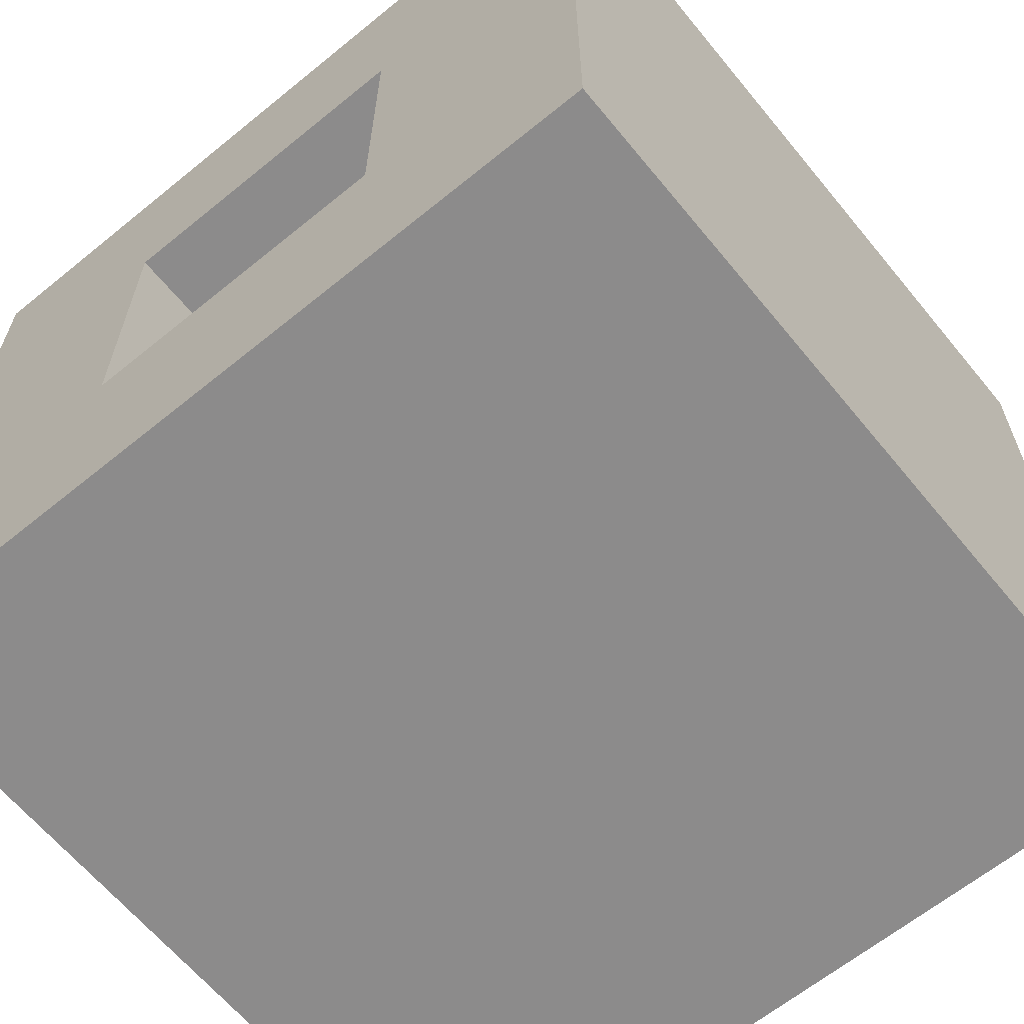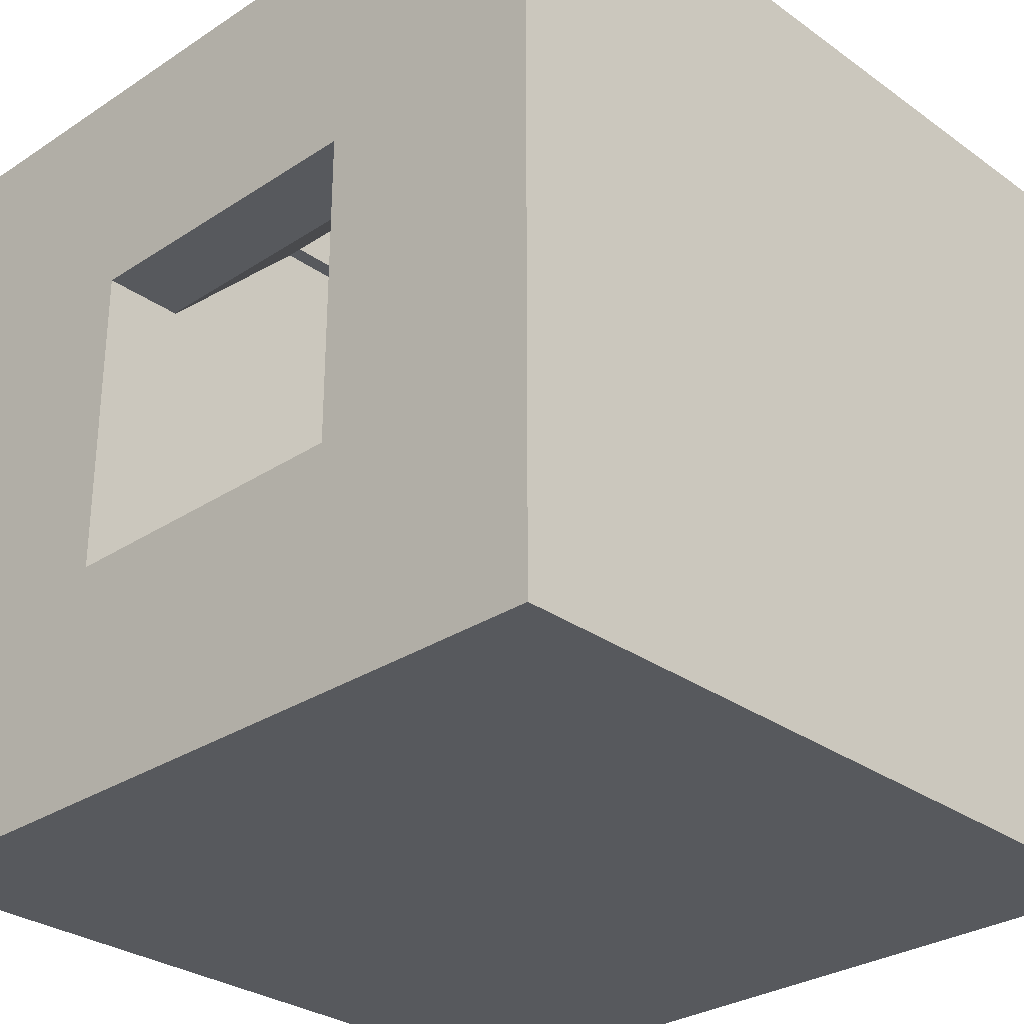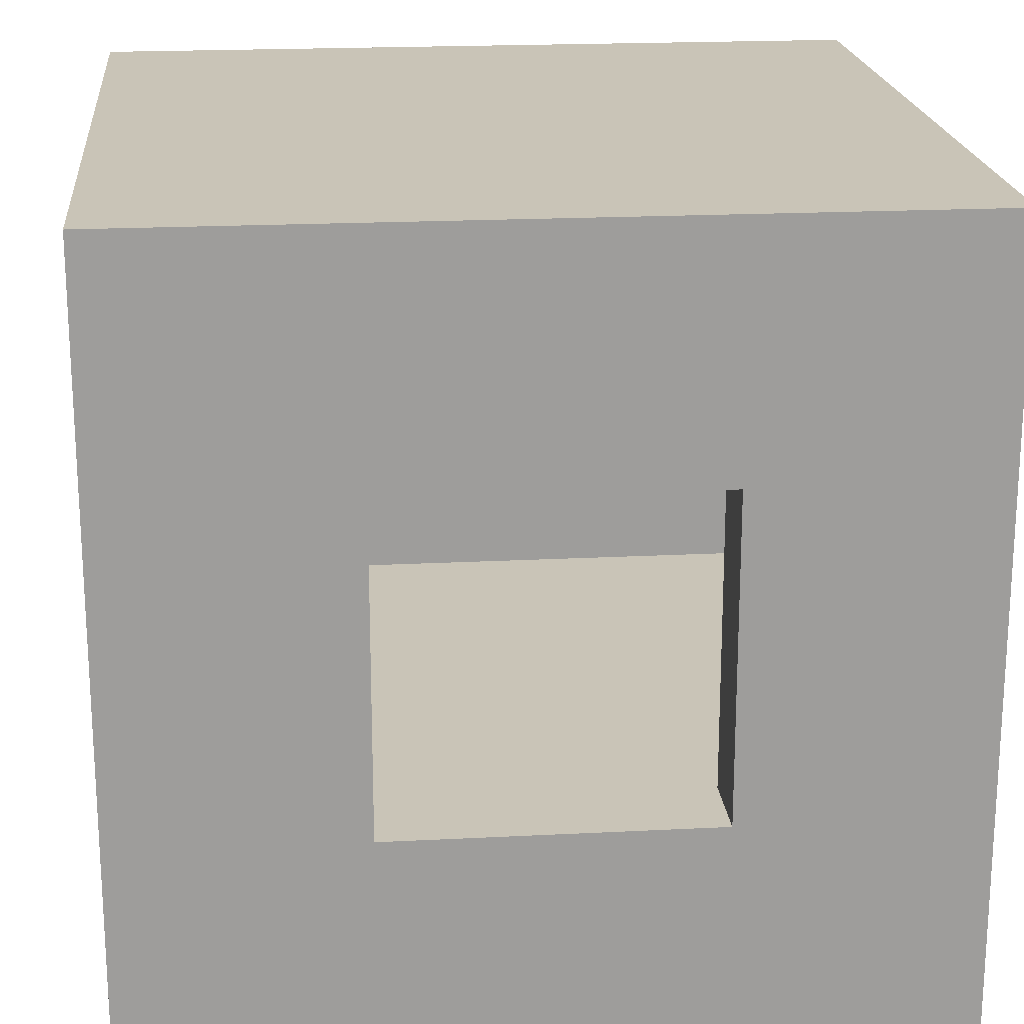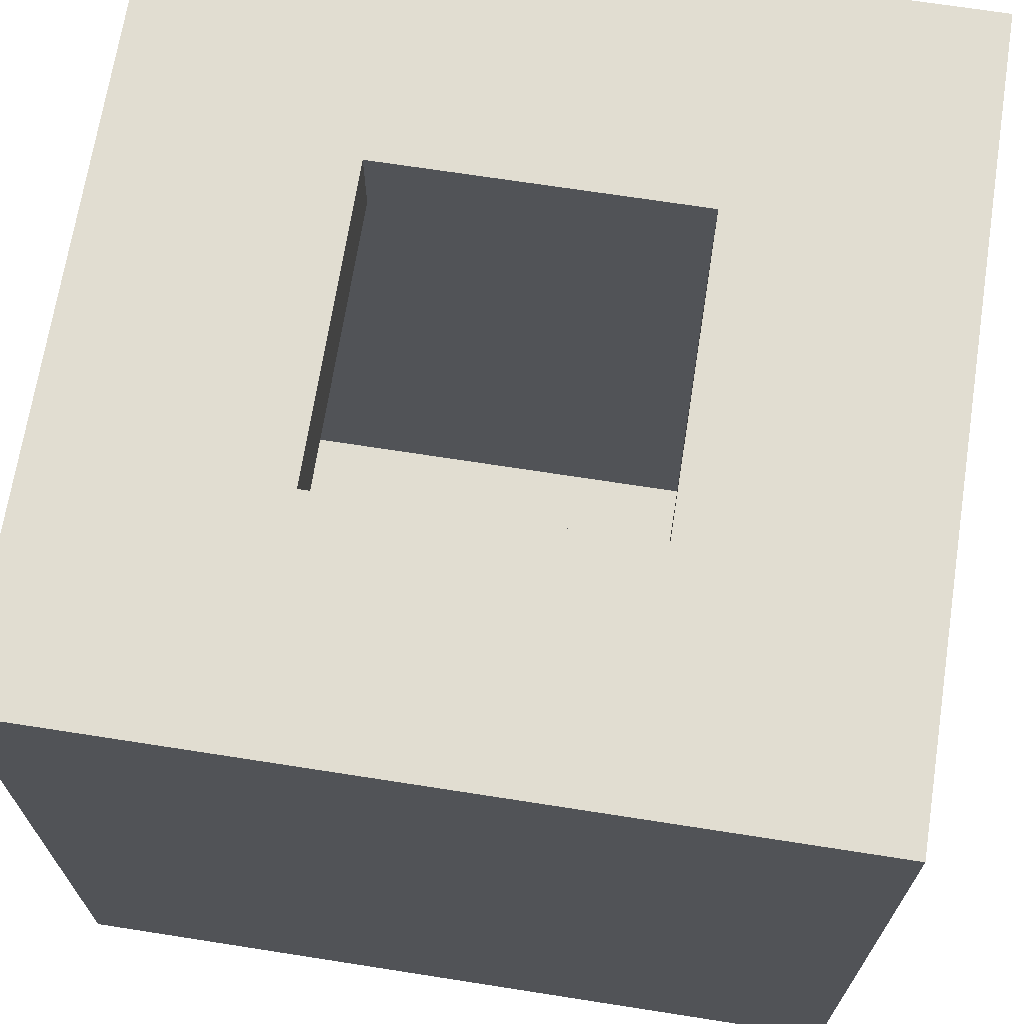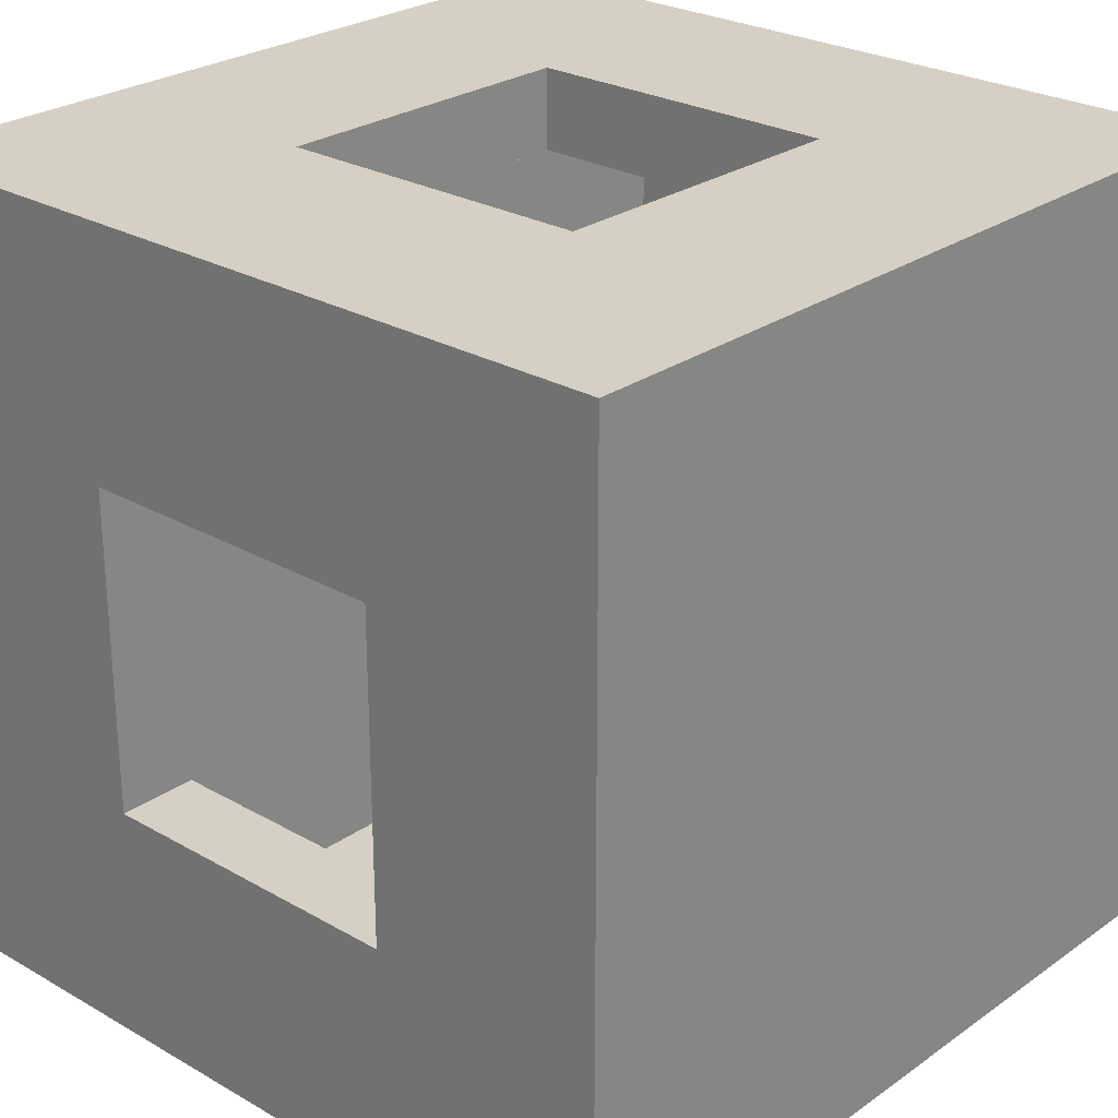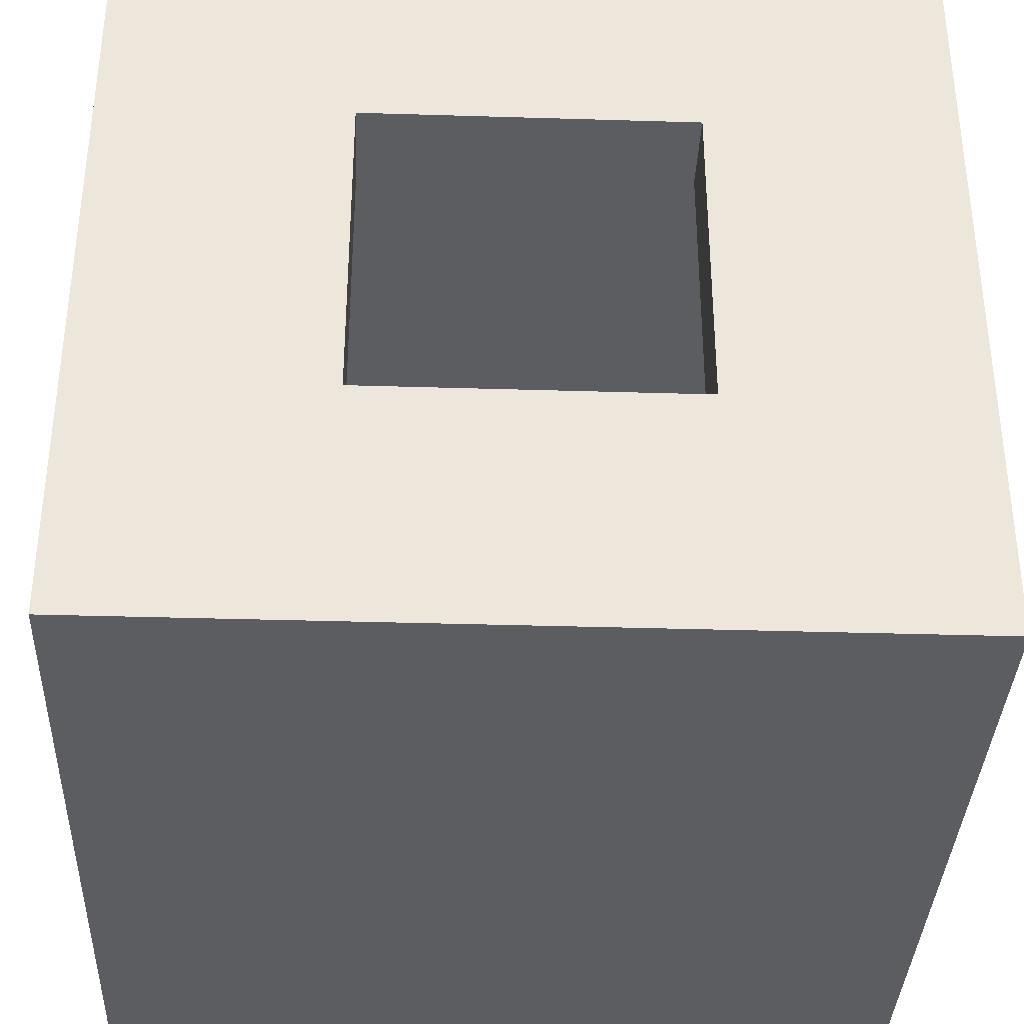
<metadata>
{"format":"obj","ext":"obj","renderer":"f3d","projection":"perspective","resolution":1024,"background":"white","views":[{"elev":-64.0,"azim":129.4,"up":"+Y"},{"elev":-29.7,"azim":133.8,"up":"+Z"},{"elev":20.0,"azim":-5.4,"up":"+Y"},{"elev":68.9,"azim":-171.1,"up":"+Z"},{"elev":26.1,"azim":132.2,"up":"+Z"},{"elev":-35.8,"azim":-2.3,"up":"+Y"}]}
</metadata>
<code>
o L-Hull
v 2.5 -2.5 -2.5
v 2.5 2.5 -2.5
v 2.5 -2.5 2.5
v 2.5 2.5 2.5
v -2.5 -2.5 -2.5
v -2.5 2.5 -2.5
v -2.5 -2.5 2.5
v -2.5 2.5 2.5
v 2.5 -1 -1
v 2.5 1 -1
v 2.5 1 1
v 2.5 -1 1
v 1 -1 2.5
v -1 1 2.5
v -1 -1 2.5
v -1 2 1
v -2 2 1
v 1 2 1
v 1 2 -1
v 1 1 2.5
v 2 -1 1
v 2 -1 -1
v 2 1 -1
v -1 -1 2
v 1 -1 2
v -1 1 2
v 2 1 1
v 1 1 2
v 1 -1 -2
v 1 1 -2
v 2 -1 -2
v -1 -1 -2
v -1 1 -2
v 2 1 -2
v -2 -1 -1
v -2 -1 -2
v -2 1 -1
v -2 -1 1
v -2 1 1
v -2 -1 2
v -2 1 2
v -2 1 -2
v -1 -1.1 -1
v -1 -1.1 -2
v 1 -1.1 1
v 1 -1.1 -1
v 2 -1.1 1
v 1 -1.1 2
v 2 -1.1 -1
v -1 -1.1 1
v -1 -1.1 2
v 2 -1.1 -2
v 1 -1.1 -2
v -2 -1.1 -1
v -2 -1.1 -2
v -2 -1.1 1
v -2 -1.1 2
v -1 2 -1
v -1 2 2
v -2 2 2
v 1 2 2
v 2 2 1
v 2 2 -1
v -1 2 -2
v 1 2 -2
v 2 2 -2
v -2 2 -1
v -2 2 -2
f 25 27 21
f 8 5 7
f 6 1 5
f 7 1 3
f 4 6 8
f 2 9 1
f 4 10 2
f 3 11 4
f 1 12 3
f 4 13 3
f 8 20 4
f 7 14 8
f 3 15 7
f 27 63 23
f 29 52 31
f 26 61 28
f 23 31 22
f 25 51 24
f 24 13 25
f 32 53 29
f 26 15 24
f 25 20 28
f 28 14 26
f 10 22 9
f 11 23 10
f 9 21 12
f 12 27 11
f 34 65 30
f 38 54 35
f 39 60 41
f 24 57 40
f 30 64 33
f 34 29 31
f 30 32 29
f 40 56 38
f 41 59 26
f 33 68 42
f 21 48 25
f 37 38 35
f 35 42 37
f 39 40 38
f 28 62 27
f 31 49 22
f 36 44 32
f 24 41 26
f 33 36 32
f 49 45 47
f 50 57 51
f 46 50 45
f 48 47 45
f 50 48 45
f 49 53 46
f 46 44 43
f 44 54 43
f 43 56 50
f 35 55 36
f 22 47 21
f 18 58 19
f 62 19 63
f 16 67 58
f 18 59 16
f 59 17 16
f 18 62 61
f 58 65 19
f 19 66 63
f 58 68 64
f 42 67 37
f 37 17 39
f 23 66 34
f 25 28 27
f 8 6 5
f 6 2 1
f 7 5 1
f 4 2 6
f 2 10 9
f 4 11 10
f 3 12 11
f 1 9 12
f 4 20 13
f 8 14 20
f 7 15 14
f 3 13 15
f 27 62 63
f 29 53 52
f 26 59 61
f 23 34 31
f 25 48 51
f 24 15 13
f 32 44 53
f 26 14 15
f 25 13 20
f 28 20 14
f 10 23 22
f 11 27 23
f 9 22 21
f 12 21 27
f 34 66 65
f 38 56 54
f 39 17 60
f 24 51 57
f 30 65 64
f 34 30 29
f 30 33 32
f 40 57 56
f 41 60 59
f 33 64 68
f 21 47 48
f 37 39 38
f 35 36 42
f 39 41 40
f 28 61 62
f 31 52 49
f 36 55 44
f 24 40 41
f 33 42 36
f 49 46 45
f 50 56 57
f 46 43 50
f 50 51 48
f 49 52 53
f 46 53 44
f 44 55 54
f 43 54 56
f 35 54 55
f 22 49 47
f 18 16 58
f 62 18 19
f 16 17 67
f 18 61 59
f 59 60 17
f 58 64 65
f 19 65 66
f 58 67 68
f 42 68 67
f 37 67 17
f 23 63 66

</code>
